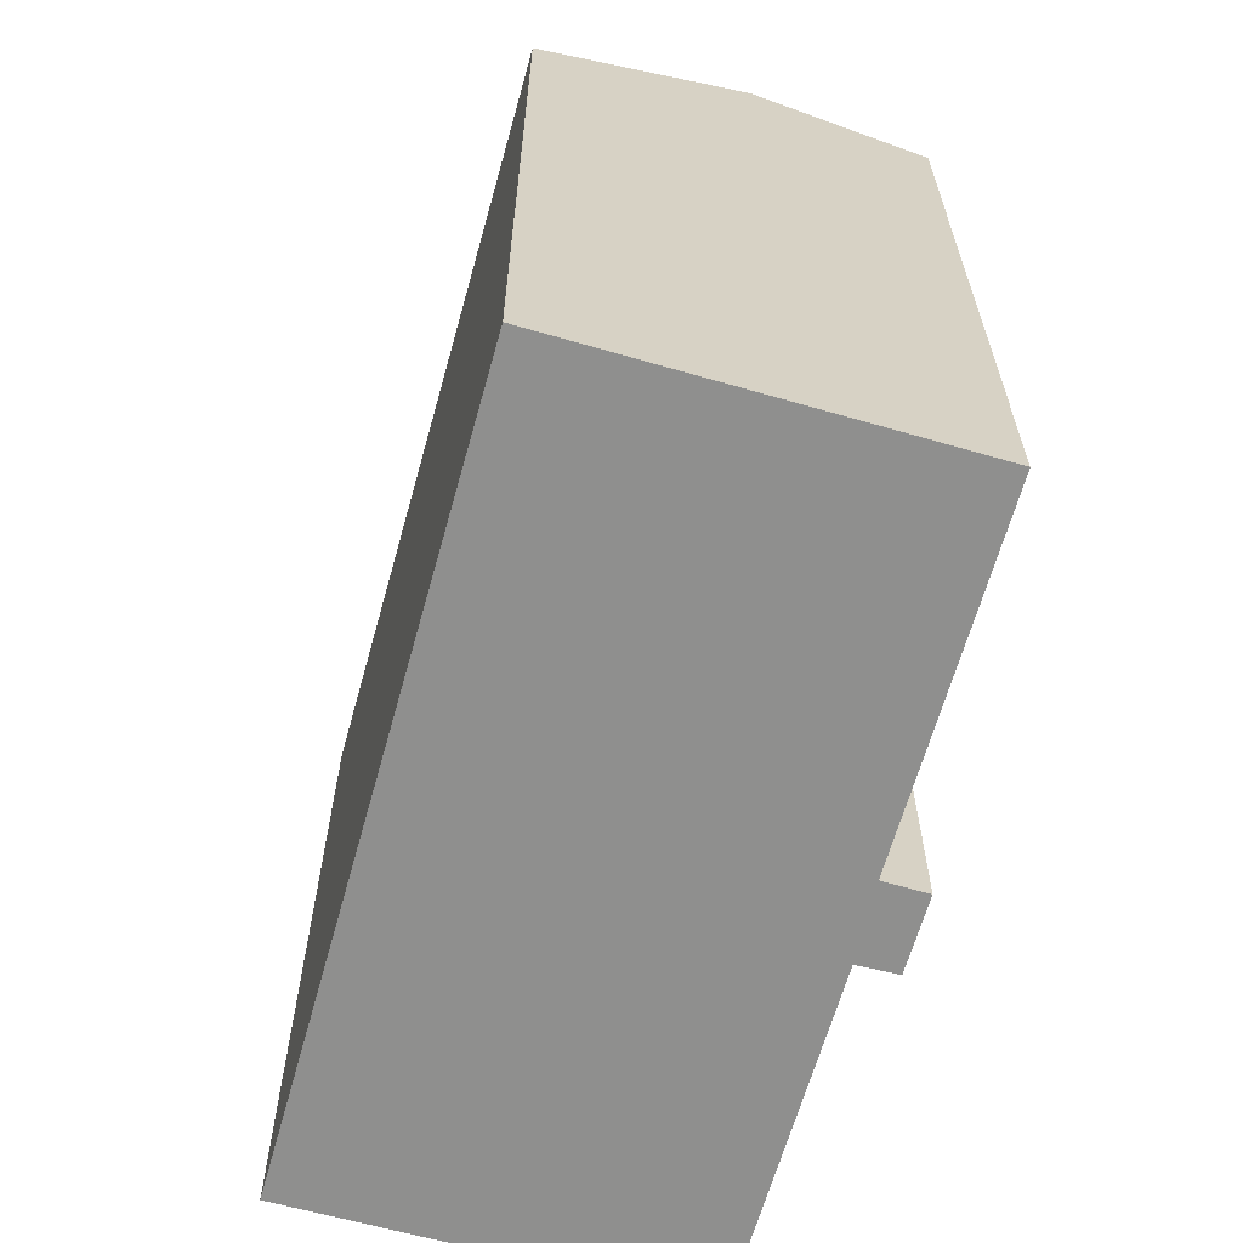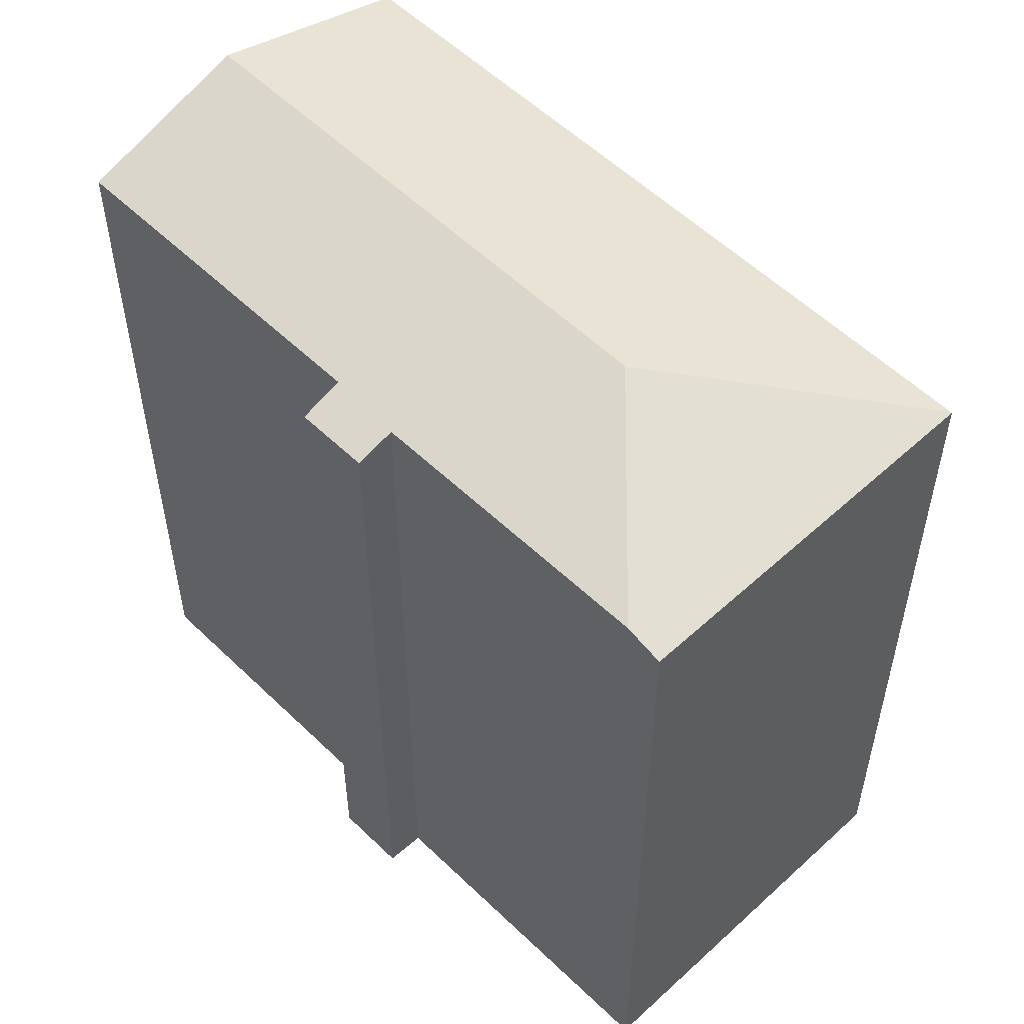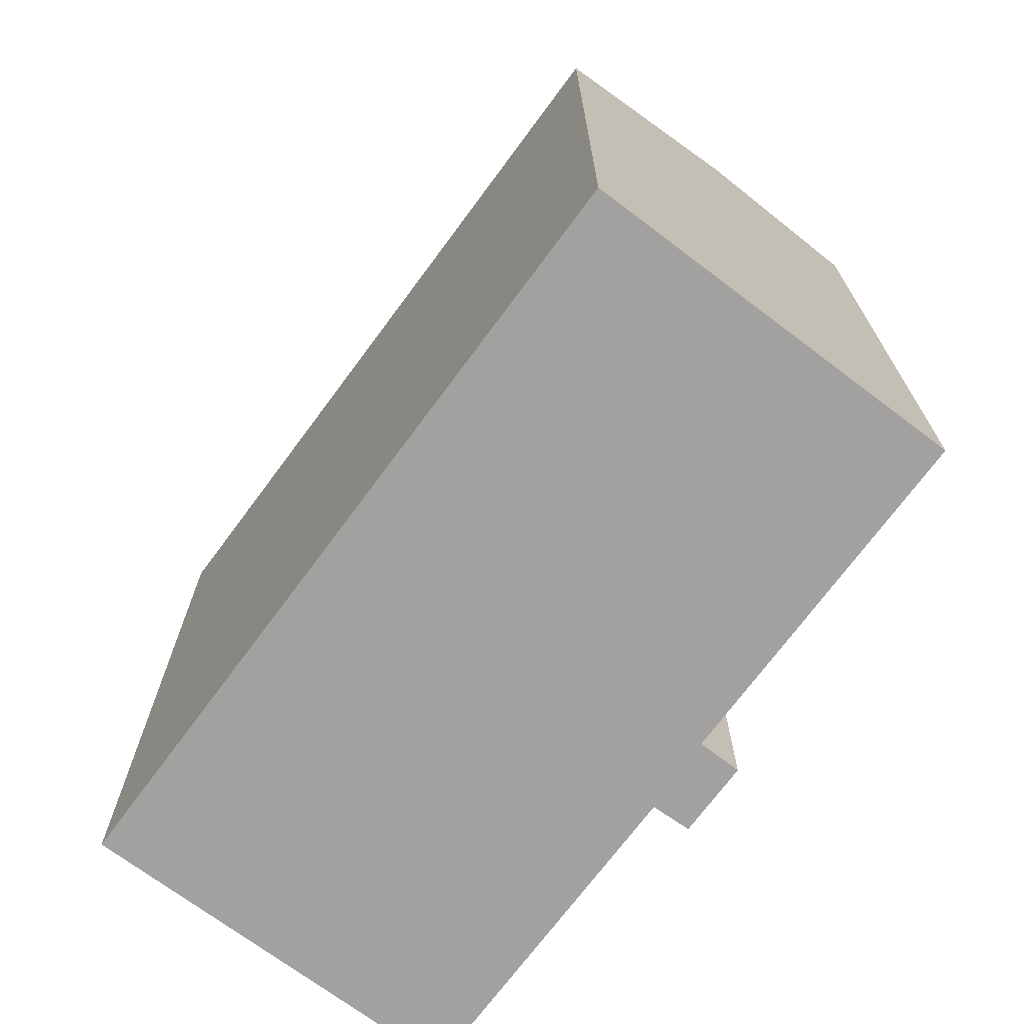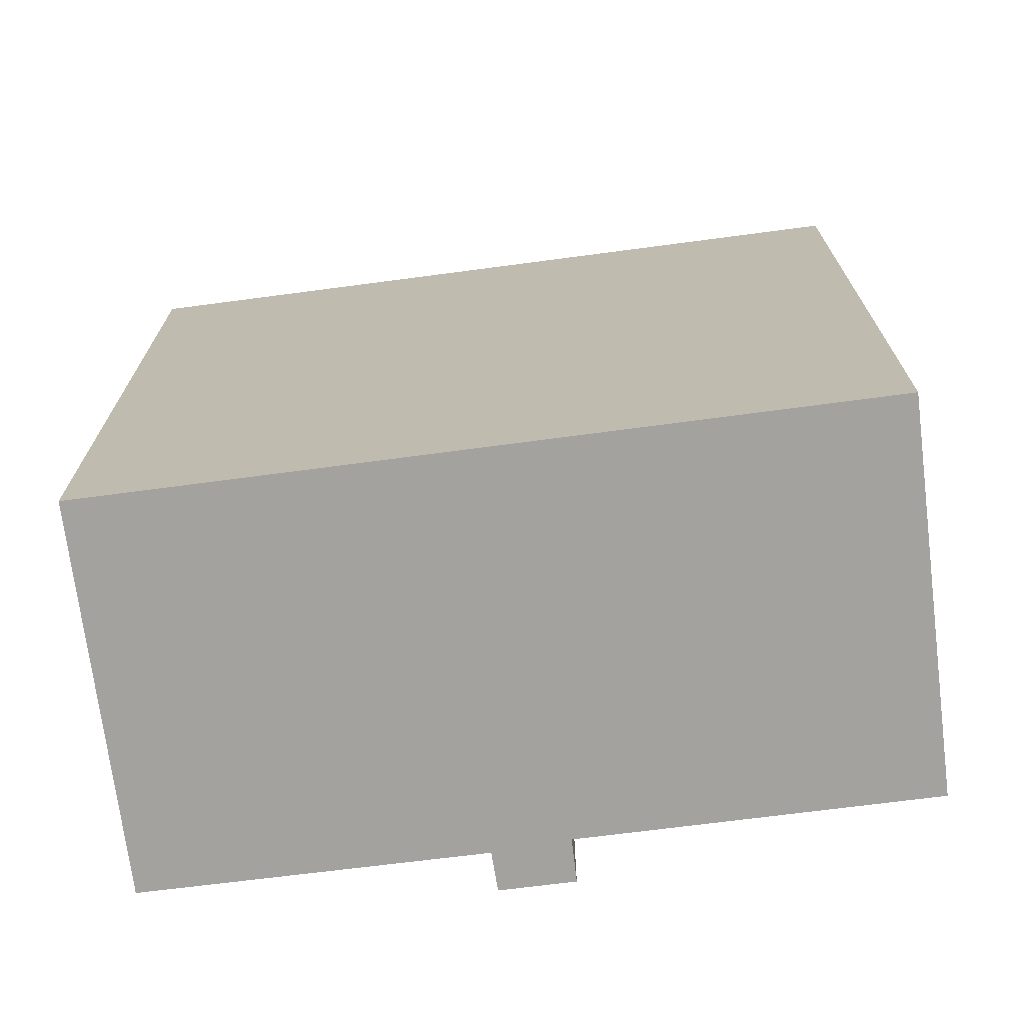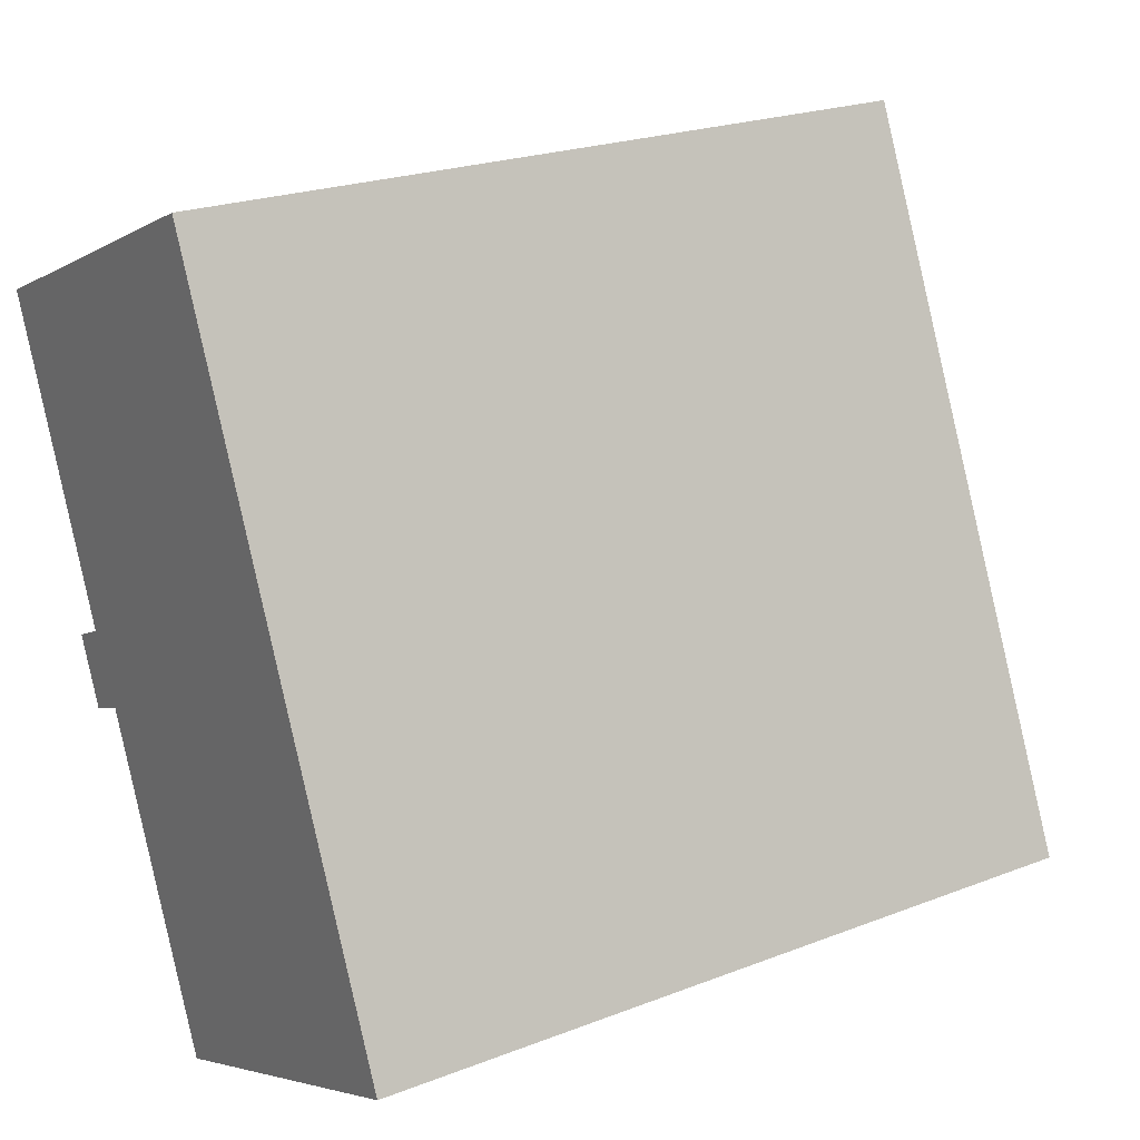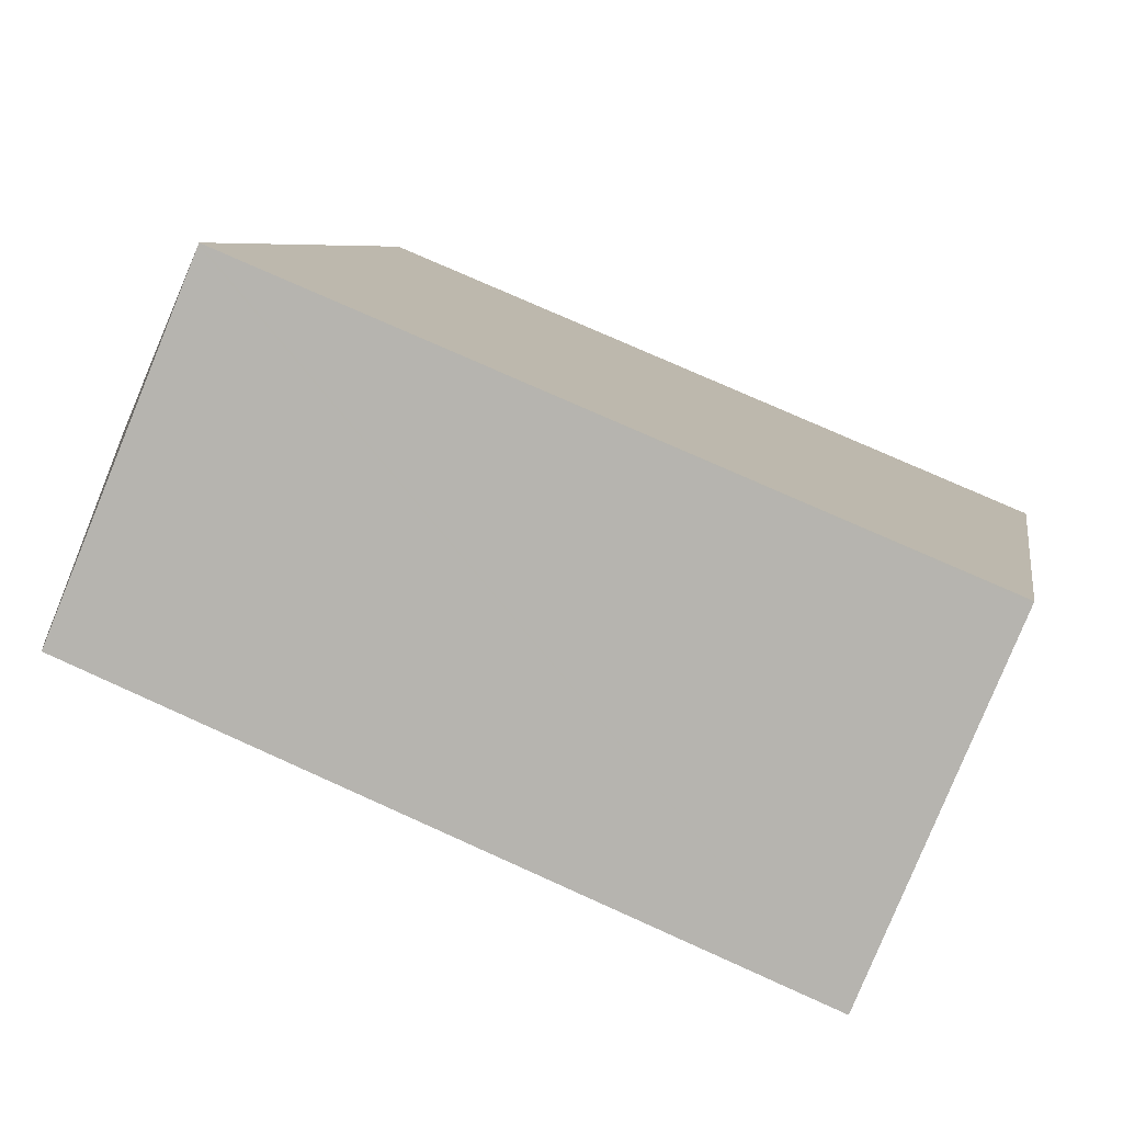
<metadata>
{"format":"obj","ext":"obj","renderer":"f3d","projection":"perspective","resolution":1024,"background":"white","views":[{"elev":-65.1,"azim":141.1,"up":"+Y"},{"elev":54.6,"azim":-67.5,"up":"+Y"},{"elev":-72.3,"azim":120.2,"up":"+Y"},{"elev":-72.5,"azim":74.2,"up":"+Y"},{"elev":22.4,"azim":56.2,"up":"+Z"},{"elev":75.1,"azim":-65.7,"up":"+Z"}]}
</metadata>
<code>
v  7.88 27.02 -4.117
v  21.36 24.95 -17.83
v  14.94 27.02 -20.51
v  11.8 24.95 4.356
v  11.55 24.95 4.951
v  3.225 24.95 -10.91
v  5.311 25.36 -12.24
v  4.016 24.94 -12.77
v  9.758 25.35 -22.67
v  4.23 25.33 -10.02
v  3.076 24.95 -10.56
v  3.764 25.33 -8.915
v  0.474 25.35 -1.122
v  11.47 24.94 4.956
v  11.53 24.94 4.983
v  6.924 24.96 2.992
v  1.97 24.98 0.851
v  0 24.98 1.53e-15
v  9.758 1.388e-15 -22.67
v  14.94 1.256e-15 -20.51
v  21.36 1.092e-15 -17.83
v  5.311 7.493e-16 -12.24
v  4.016 7.821e-16 -12.77
v  3.076 6.465e-16 -10.56
v  3.225 6.679e-16 -10.91
v  4.23 6.135e-16 -10.02
v  3.764 5.459e-16 -8.915
v  0 0 0
v  0.474 6.87e-17 -1.122
v  1.97 -5.211e-17 0.851
v  11.47 -3.035e-16 4.956
v  11.53 -3.051e-16 4.983
v  6.924 -1.832e-16 2.992
v  11.8 -2.667e-16 4.356
v  11.55 -3.032e-16 4.951
g defaultobject
f 1 2 3
f 2 1 4
f 4 1 5
f 6 7 8
f 7 3 9
f 3 7 1
f 1 7 10
f 10 7 6
f 10 6 11
f 1 10 12
f 1 12 13
f 5 14 15
f 14 5 1
f 14 1 16
f 16 1 17
f 17 1 13
f 17 13 18
f 2 9 3
f 9 2 19
f 19 2 20
f 20 2 21
f 9 22 7
f 22 9 19
f 23 6 8
f 6 23 11
f 11 23 24
f 24 23 25
f 26 12 10
f 12 26 13
f 13 26 18
f 18 26 27
f 18 27 28
f 28 27 29
f 22 8 7
f 8 22 23
f 11 26 10
f 26 11 24
f 28 17 18
f 17 28 16
f 16 28 14
f 14 28 15
f 15 28 30
f 15 30 31
f 15 31 32
f 31 30 33
f 15 4 5
f 4 15 32
f 4 32 2
f 2 32 34
f 2 34 21
f 34 32 35
f 23 22 25
f 31 35 32
f 35 31 34
f 34 31 33
f 34 33 21
f 21 33 30
f 21 30 28
f 21 28 29
f 21 29 27
f 21 27 26
f 21 26 20
f 20 26 22
f 22 26 24
f 22 24 25
f 20 22 19

</code>
